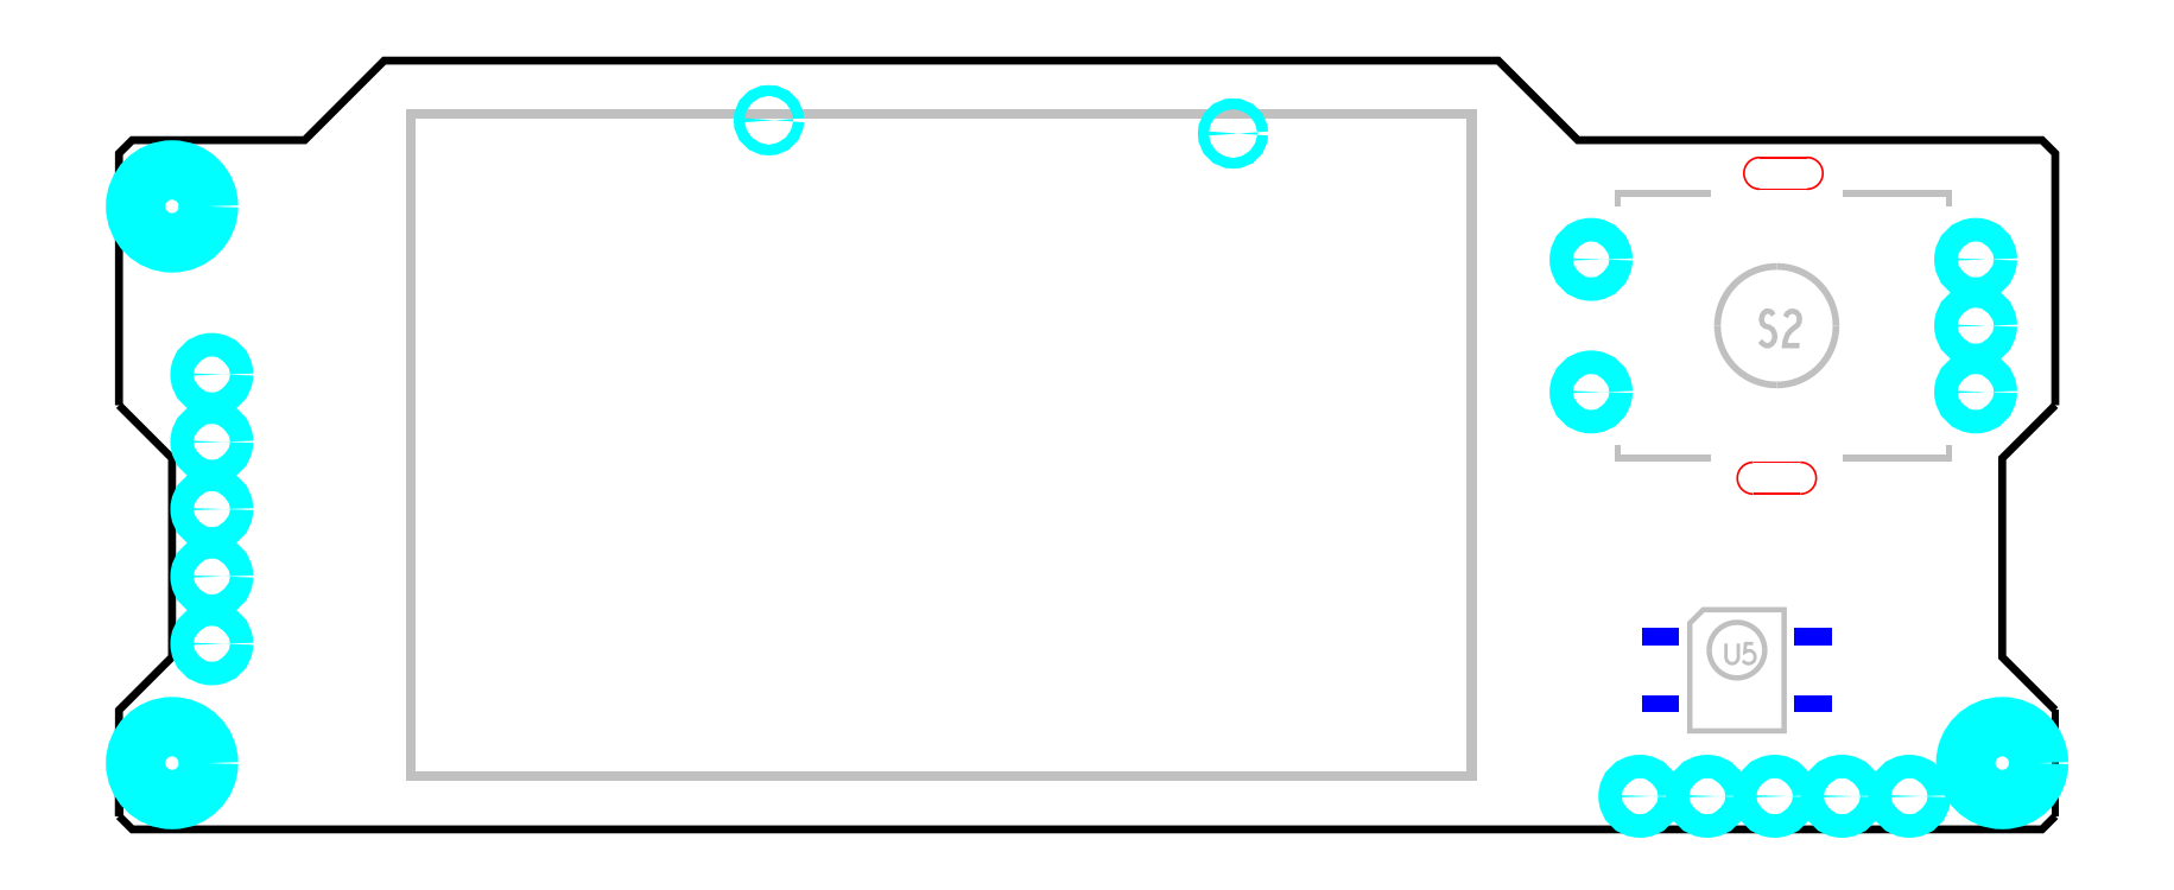
<metadata>
{"format":"dxf","ext":"dxf","renderer":"ezdxf+matplotlib","layout":"modelspace","background":"white","min_lineweight":24,"dpi":150}
</metadata>
<code>
0
SECTION
2
ENTITIES
0
POLYLINE
8
BOARD_ART
66
1
10
0
20
0
30
0
40
0.3
41
0.3
0
VERTEX
8
BOARD_ART
10
0
20
3.75
30
0
0
VERTEX
8
BOARD_ART
10
0
20
0.5
30
0
0
VERTEX
8
BOARD_ART
10
0
20
4.5
30
0
0
VERTEX
8
BOARD_ART
10
2
20
6.5
30
0
0
VERTEX
8
BOARD_ART
10
2
20
14
30
0
0
VERTEX
8
BOARD_ART
10
0
20
16
30
0
0
SEQEND
0
POLYLINE
8
BOARD_ART
66
1
10
0
20
0
30
0
40
0.3
41
0.3
0
VERTEX
8
BOARD_ART
10
73
20
16
30
0
0
VERTEX
8
BOARD_ART
10
73
20
25.5
30
0
0
VERTEX
8
BOARD_ART
10
72.5
20
26
30
0
0
VERTEX
8
BOARD_ART
10
55
20
26
30
0
0
VERTEX
8
BOARD_ART
10
52
20
29
30
0
0
VERTEX
8
BOARD_ART
10
10
20
29
30
0
0
VERTEX
8
BOARD_ART
10
7
20
26
30
0
0
VERTEX
8
BOARD_ART
10
0.5
20
26
30
0
0
VERTEX
8
BOARD_ART
10
0
20
25.5
30
0
0
VERTEX
8
BOARD_ART
10
0
20
16
30
0
0
SEQEND
0
POLYLINE
8
BOARD_ART
66
1
10
0
20
0
30
0
40
0.3
41
0.3
0
VERTEX
8
BOARD_ART
10
73
20
4.5
30
0
0
VERTEX
8
BOARD_ART
10
71
20
6.5
30
0
0
VERTEX
8
BOARD_ART
10
71
20
14
30
0
0
VERTEX
8
BOARD_ART
10
73
20
16
30
0
0
SEQEND
0
POLYLINE
8
BOARD_ART
66
1
10
0
20
0
30
0
40
0.3
41
0.3
0
VERTEX
8
BOARD_ART
10
73
20
0.75
30
0
0
VERTEX
8
BOARD_ART
10
73
20
0.5
30
0
0
VERTEX
8
BOARD_ART
10
73
20
4.5
30
0
0
VERTEX
8
BOARD_ART
10
73
20
1.5
30
0
0
VERTEX
8
BOARD_ART
10
73
20
0.5
30
0
0
SEQEND
0
POLYLINE
8
BOARD_ART
66
1
10
0
20
0
30
0
40
0.3
41
0.3
0
VERTEX
8
BOARD_ART
10
0
20
0.5
30
0
0
VERTEX
8
BOARD_ART
10
0.5
20
0
30
0
0
VERTEX
8
BOARD_ART
10
72.5
20
0
30
0
0
VERTEX
8
BOARD_ART
10
73
20
0.5
30
0
0
SEQEND
0
INSERT
2
RECTANGLE_49
8
PASTETOP_ART
10
58.13
20
4.73
30
0
41
1
42
1
50
0
0
INSERT
2
RECTANGLE_49
8
PASTETOP_ART
10
58.13
20
7.27
30
0
41
1
42
1
50
0
0
INSERT
2
RECTANGLE_49
8
PASTETOP_ART
10
63.87
20
4.73
30
0
41
1
42
1
50
0
0
INSERT
2
RECTANGLE_49
8
PASTETOP_ART
10
63.87
20
7.27
30
0
41
1
42
1
50
0
0
POLYLINE
8
SILK_TOP_ART
66
1
10
0
20
0
30
0
40
0.2032
41
0.2032
0
VERTEX
8
SILK_TOP_ART
10
61
20
5.715
30
0
42
0.4142
0
VERTEX
8
SILK_TOP_ART
10
62.05
20
6.762
30
0
42
0
0
SEQEND
0
POLYLINE
8
SILK_TOP_ART
66
1
10
0
20
0
30
0
40
0.2032
41
0.2032
0
VERTEX
8
SILK_TOP_ART
10
59.95
20
6.762
30
0
42
0.4142
0
VERTEX
8
SILK_TOP_ART
10
61
20
5.715
30
0
42
0
0
SEQEND
0
POLYLINE
8
SILK_TOP_ART
66
1
10
0
20
0
30
0
40
0.2032
41
0.2032
0
VERTEX
8
SILK_TOP_ART
10
61
20
7.809
30
0
42
0.4142
0
VERTEX
8
SILK_TOP_ART
10
59.95
20
6.762
30
0
42
0
0
SEQEND
0
POLYLINE
8
SILK_TOP_ART
66
1
10
0
20
0
30
0
40
0.2032
41
0.2032
0
VERTEX
8
SILK_TOP_ART
10
62.05
20
6.762
30
0
42
0.4142
0
VERTEX
8
SILK_TOP_ART
10
61
20
7.809
30
0
42
0
0
SEQEND
0
POLYLINE
8
SILK_TOP_ART
66
1
10
0
20
0
30
0
40
0.2032
41
0.2032
0
VERTEX
8
SILK_TOP_ART
10
62.78
20
8.286
30
0
0
VERTEX
8
SILK_TOP_ART
10
59.73
20
8.286
30
0
0
VERTEX
8
SILK_TOP_ART
10
59.22
20
7.778
30
0
0
VERTEX
8
SILK_TOP_ART
10
59.22
20
3.714
30
0
0
VERTEX
8
SILK_TOP_ART
10
62.78
20
3.714
30
0
0
VERTEX
8
SILK_TOP_ART
10
62.78
20
8.286
30
0
0
SEQEND
0
POLYLINE
8
SILK_TOP_ART
66
1
10
0
20
0
30
0
40
0.2032
41
0.2032
0
VERTEX
8
SILK_TOP_ART
10
61.87
20
18.42
30
0
0
VERTEX
8
SILK_TOP_ART
10
61.98
20
18.32
30
0
0
VERTEX
8
SILK_TOP_ART
10
62.1
20
18.25
30
0
0
VERTEX
8
SILK_TOP_ART
10
62.2
20
18.25
30
0
0
VERTEX
8
SILK_TOP_ART
10
62.31
20
18.32
30
0
0
VERTEX
8
SILK_TOP_ART
10
62.39
20
18.42
30
0
0
VERTEX
8
SILK_TOP_ART
10
62.43
20
18.57
30
0
0
VERTEX
8
SILK_TOP_ART
10
62.4
20
18.73
30
0
0
VERTEX
8
SILK_TOP_ART
10
62.34
20
18.86
30
0
0
VERTEX
8
SILK_TOP_ART
10
62.22
20
18.94
30
0
0
VERTEX
8
SILK_TOP_ART
10
62.06
20
18.99
30
0
0
VERTEX
8
SILK_TOP_ART
10
61.96
20
19.07
30
0
0
VERTEX
8
SILK_TOP_ART
10
61.92
20
19.23
30
0
0
VERTEX
8
SILK_TOP_ART
10
61.95
20
19.38
30
0
0
VERTEX
8
SILK_TOP_ART
10
62.02
20
19.48
30
0
0
VERTEX
8
SILK_TOP_ART
10
62.11
20
19.55
30
0
0
VERTEX
8
SILK_TOP_ART
10
62.2
20
19.55
30
0
0
VERTEX
8
SILK_TOP_ART
10
62.3
20
19.51
30
0
0
VERTEX
8
SILK_TOP_ART
10
62.38
20
19.4
30
0
0
SEQEND
0
POLYLINE
8
SILK_TOP_ART
66
1
10
0
20
0
30
0
40
0.2032
41
0.2032
0
VERTEX
8
SILK_TOP_ART
10
62.82
20
19.33
30
0
0
VERTEX
8
SILK_TOP_ART
10
62.9
20
19.46
30
0
0
VERTEX
8
SILK_TOP_ART
10
63
20
19.53
30
0
0
VERTEX
8
SILK_TOP_ART
10
63.1
20
19.55
30
0
0
VERTEX
8
SILK_TOP_ART
10
63.24
20
19.51
30
0
0
VERTEX
8
SILK_TOP_ART
10
63.33
20
19.4
30
0
0
VERTEX
8
SILK_TOP_ART
10
63.36
20
19.27
30
0
0
VERTEX
8
SILK_TOP_ART
10
63.34
20
19.14
30
0
0
VERTEX
8
SILK_TOP_ART
10
63.29
20
19.03
30
0
0
VERTEX
8
SILK_TOP_ART
10
63.02
20
18.81
30
0
0
VERTEX
8
SILK_TOP_ART
10
62.9
20
18.66
30
0
0
VERTEX
8
SILK_TOP_ART
10
62.82
20
18.45
30
0
0
VERTEX
8
SILK_TOP_ART
10
62.8
20
18.25
30
0
0
VERTEX
8
SILK_TOP_ART
10
63.36
20
18.25
30
0
0
SEQEND
0
POLYLINE
8
SILK_TOP_ART
66
1
10
0
20
0
30
0
40
0.127
41
0.127
0
VERTEX
8
SILK_TOP_ART
10
60.58
20
7.012
30
0
0
VERTEX
8
SILK_TOP_ART
10
60.58
20
6.466
30
0
0
VERTEX
8
SILK_TOP_ART
10
60.63
20
6.352
30
0
0
VERTEX
8
SILK_TOP_ART
10
60.71
20
6.275
30
0
0
VERTEX
8
SILK_TOP_ART
10
60.82
20
6.25
30
0
0
VERTEX
8
SILK_TOP_ART
10
60.92
20
6.275
30
0
0
VERTEX
8
SILK_TOP_ART
10
61.01
20
6.352
30
0
0
VERTEX
8
SILK_TOP_ART
10
61.05
20
6.466
30
0
0
VERTEX
8
SILK_TOP_ART
10
61.05
20
7.012
30
0
0
SEQEND
0
POLYLINE
8
SILK_TOP_ART
66
1
10
0
20
0
30
0
40
0.127
41
0.127
0
VERTEX
8
SILK_TOP_ART
10
61.22
20
6.364
30
0
0
VERTEX
8
SILK_TOP_ART
10
61.28
20
6.301
30
0
0
VERTEX
8
SILK_TOP_ART
10
61.36
20
6.263
30
0
0
VERTEX
8
SILK_TOP_ART
10
61.45
20
6.25
30
0
0
VERTEX
8
SILK_TOP_ART
10
61.55
20
6.275
30
0
0
VERTEX
8
SILK_TOP_ART
10
61.62
20
6.326
30
0
0
VERTEX
8
SILK_TOP_ART
10
61.67
20
6.415
30
0
0
VERTEX
8
SILK_TOP_ART
10
61.69
20
6.517
30
0
0
VERTEX
8
SILK_TOP_ART
10
61.66
20
6.618
30
0
0
VERTEX
8
SILK_TOP_ART
10
61.61
20
6.682
30
0
0
VERTEX
8
SILK_TOP_ART
10
61.54
20
6.733
30
0
0
VERTEX
8
SILK_TOP_ART
10
61.46
20
6.745
30
0
0
VERTEX
8
SILK_TOP_ART
10
61.39
20
6.733
30
0
0
VERTEX
8
SILK_TOP_ART
10
61.29
20
6.682
30
0
0
VERTEX
8
SILK_TOP_ART
10
61.33
20
7.012
30
0
0
VERTEX
8
SILK_TOP_ART
10
61.61
20
7.012
30
0
0
SEQEND
0
POLYLINE
8
SILK_TOP_ART
66
1
10
0
20
0
30
0
40
0.254
41
0.254
0
VERTEX
8
SILK_TOP_ART
10
56.5
20
14.5
30
0
0
VERTEX
8
SILK_TOP_ART
10
56.5
20
14
30
0
0
VERTEX
8
SILK_TOP_ART
10
60
20
14
30
0
0
SEQEND
0
POLYLINE
8
SILK_TOP_ART
66
1
10
0
20
0
30
0
40
0.254
41
0.254
0
VERTEX
8
SILK_TOP_ART
10
56.5
20
23.5
30
0
0
VERTEX
8
SILK_TOP_ART
10
56.5
20
24
30
0
0
VERTEX
8
SILK_TOP_ART
10
60
20
24
30
0
0
SEQEND
0
POLYLINE
8
SILK_TOP_ART
66
1
10
0
20
0
30
0
40
0.254
41
0.254
0
VERTEX
8
SILK_TOP_ART
10
69
20
14.5
30
0
0
VERTEX
8
SILK_TOP_ART
10
69
20
14
30
0
0
VERTEX
8
SILK_TOP_ART
10
65
20
14
30
0
0
SEQEND
0
POLYLINE
8
SILK_TOP_ART
66
1
10
0
20
0
30
0
40
0.254
41
0.254
0
VERTEX
8
SILK_TOP_ART
10
62.5
20
16.76
30
0
42
0.4142
0
VERTEX
8
SILK_TOP_ART
10
64.74
20
19
30
0
42
0
0
SEQEND
0
POLYLINE
8
SILK_TOP_ART
66
1
10
0
20
0
30
0
40
0.254
41
0.254
0
VERTEX
8
SILK_TOP_ART
10
60.26
20
19
30
0
42
0.4142
0
VERTEX
8
SILK_TOP_ART
10
62.5
20
16.76
30
0
42
0
0
SEQEND
0
POLYLINE
8
SILK_TOP_ART
66
1
10
0
20
0
30
0
40
0.254
41
0.254
0
VERTEX
8
SILK_TOP_ART
10
62.5
20
21.24
30
0
42
0.4142
0
VERTEX
8
SILK_TOP_ART
10
60.26
20
19
30
0
42
0
0
SEQEND
0
POLYLINE
8
SILK_TOP_ART
66
1
10
0
20
0
30
0
40
0.254
41
0.254
0
VERTEX
8
SILK_TOP_ART
10
64.74
20
19
30
0
42
0.4142
0
VERTEX
8
SILK_TOP_ART
10
62.5
20
21.24
30
0
42
0
0
SEQEND
0
POLYLINE
8
SILK_TOP_ART
66
1
10
0
20
0
30
0
40
0.254
41
0.254
0
VERTEX
8
SILK_TOP_ART
10
69
20
23.5
30
0
0
VERTEX
8
SILK_TOP_ART
10
69
20
24
30
0
0
VERTEX
8
SILK_TOP_ART
10
65
20
24
30
0
0
SEQEND
0
POLYLINE
8
SILK_TOP_ART
66
1
10
0
20
0
30
0
40
0.381
41
0.381
0
VERTEX
8
SILK_TOP_ART
10
31
20
27
30
0
0
VERTEX
8
SILK_TOP_ART
10
51
20
27
30
0
0
VERTEX
8
SILK_TOP_ART
10
51
20
2
30
0
0
VERTEX
8
SILK_TOP_ART
10
11
20
2
30
0
0
VERTEX
8
SILK_TOP_ART
10
11
20
27
30
0
0
VERTEX
8
SILK_TOP_ART
10
31
20
27
30
0
0
SEQEND
0
POLYLINE
8
MONITORPIPRO_ROU
66
1
10
0
20
0
30
0
40
0.075
41
0.075
0
VERTEX
8
MONITORPIPRO_ROU
10
61.86
20
25.35
30
0
42
1
0
VERTEX
8
MONITORPIPRO_ROU
10
61.86
20
24.15
30
0
42
0
0
SEQEND
0
POLYLINE
8
MONITORPIPRO_ROU
66
1
10
0
20
0
30
0
40
0.075
41
0.075
0
VERTEX
8
MONITORPIPRO_ROU
10
61.86
20
24.15
30
0
0
VERTEX
8
MONITORPIPRO_ROU
10
63.64
20
24.15
30
0
0
SEQEND
0
POLYLINE
8
MONITORPIPRO_ROU
66
1
10
0
20
0
30
0
40
0.075
41
0.075
0
VERTEX
8
MONITORPIPRO_ROU
10
63.64
20
24.15
30
0
42
1
0
VERTEX
8
MONITORPIPRO_ROU
10
63.64
20
25.35
30
0
42
0
0
SEQEND
0
POLYLINE
8
MONITORPIPRO_ROU
66
1
10
0
20
0
30
0
40
0.075
41
0.075
0
VERTEX
8
MONITORPIPRO_ROU
10
63.64
20
25.35
30
0
0
VERTEX
8
MONITORPIPRO_ROU
10
61.86
20
25.35
30
0
0
SEQEND
0
POLYLINE
8
MONITORPIPRO_ROU
66
1
10
0
20
0
30
0
40
0.075
41
0.075
0
VERTEX
8
MONITORPIPRO_ROU
10
61.61
20
13.85
30
0
42
1
0
VERTEX
8
MONITORPIPRO_ROU
10
61.61
20
12.65
30
0
42
0
0
SEQEND
0
POLYLINE
8
MONITORPIPRO_ROU
66
1
10
0
20
0
30
0
40
0.075
41
0.075
0
VERTEX
8
MONITORPIPRO_ROU
10
61.61
20
12.65
30
0
0
VERTEX
8
MONITORPIPRO_ROU
10
63.39
20
12.65
30
0
0
SEQEND
0
POLYLINE
8
MONITORPIPRO_ROU
66
1
10
0
20
0
30
0
40
0.075
41
0.075
0
VERTEX
8
MONITORPIPRO_ROU
10
63.39
20
12.65
30
0
42
1
0
VERTEX
8
MONITORPIPRO_ROU
10
63.39
20
13.85
30
0
42
0
0
SEQEND
0
POLYLINE
8
MONITORPIPRO_ROU
66
1
10
0
20
0
30
0
40
0.075
41
0.075
0
VERTEX
8
MONITORPIPRO_ROU
10
63.39
20
13.85
30
0
0
VERTEX
8
MONITORPIPRO_ROU
10
61.61
20
13.85
30
0
0
SEQEND
0
INSERT
2
ROUND_65
8
MONITORPIPRO-1-2_DRL
10
24.5
20
26.75
30
0
41
1
42
1
50
0
0
INSERT
2
ROUND_65
8
MONITORPIPRO-1-2_DRL
10
42
20
26.25
30
0
41
1
42
1
50
0
0
INSERT
2
ROUND_53
8
MONITORPIPRO-1-2_DRL
10
3.5
20
7
30
0
41
1
42
1
50
0
0
INSERT
2
ROUND_53
8
MONITORPIPRO-1-2_DRL
10
3.5
20
9.54
30
0
41
1
42
1
50
0
0
INSERT
2
ROUND_53
8
MONITORPIPRO-1-2_DRL
10
3.5
20
12.08
30
0
41
1
42
1
50
0
0
INSERT
2
ROUND_53
8
MONITORPIPRO-1-2_DRL
10
3.5
20
14.62
30
0
41
1
42
1
50
0
0
INSERT
2
ROUND_53
8
MONITORPIPRO-1-2_DRL
10
3.5
20
17.16
30
0
41
1
42
1
50
0
0
INSERT
2
ROUND_53
8
MONITORPIPRO-1-2_DRL
10
70
20
16.5
30
0
41
1
42
1
50
0
0
INSERT
2
ROUND_53
8
MONITORPIPRO-1-2_DRL
10
70
20
19
30
0
41
1
42
1
50
0
0
INSERT
2
ROUND_53
8
MONITORPIPRO-1-2_DRL
10
70
20
21.5
30
0
41
1
42
1
50
0
0
INSERT
2
ROUND_53
8
MONITORPIPRO-1-2_DRL
10
55.5
20
21.5
30
0
41
1
42
1
50
0
0
INSERT
2
ROUND_53
8
MONITORPIPRO-1-2_DRL
10
55.5
20
16.5
30
0
41
1
42
1
50
0
0
INSERT
2
ROUND_53
8
MONITORPIPRO-1-2_DRL
10
67.5
20
1.25
30
0
41
1
42
1
50
0
0
INSERT
2
ROUND_53
8
MONITORPIPRO-1-2_DRL
10
64.96
20
1.25
30
0
41
1
42
1
50
0
0
INSERT
2
ROUND_53
8
MONITORPIPRO-1-2_DRL
10
62.42
20
1.25
30
0
41
1
42
1
50
0
0
INSERT
2
ROUND_53
8
MONITORPIPRO-1-2_DRL
10
59.88
20
1.25
30
0
41
1
42
1
50
0
0
INSERT
2
ROUND_53
8
MONITORPIPRO-1-2_DRL
10
57.34
20
1.25
30
0
41
1
42
1
50
0
0
INSERT
2
ROUND_7
8
MONITORPIPRO-1-2_DRL
10
2
20
2.5
30
0
41
1
42
1
50
0
0
INSERT
2
ROUND_7
8
MONITORPIPRO-1-2_DRL
10
2
20
23.5
30
0
41
1
42
1
50
0
0
INSERT
2
ROUND_7
8
MONITORPIPRO-1-2_DRL
10
71
20
2.5
30
0
41
1
42
1
50
0
0
ENDSEC
0
EOF

</code>
